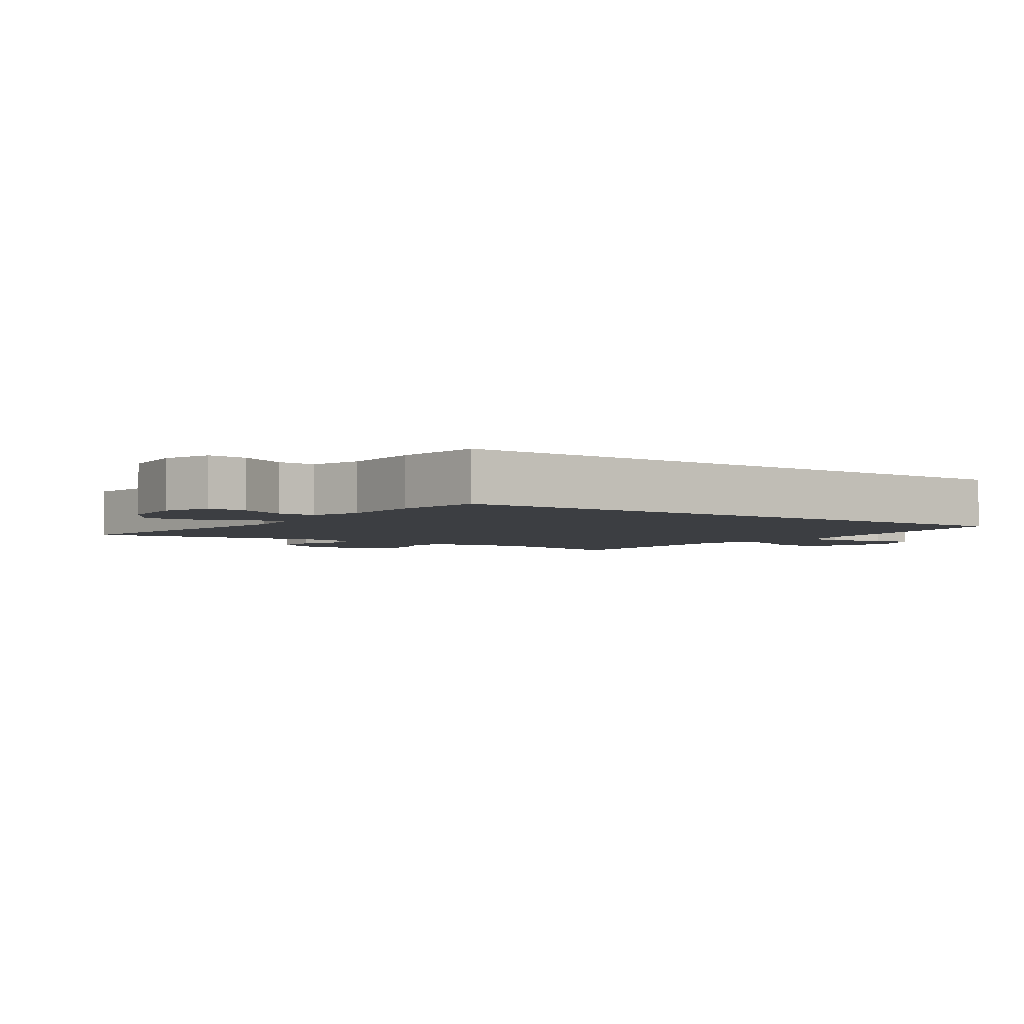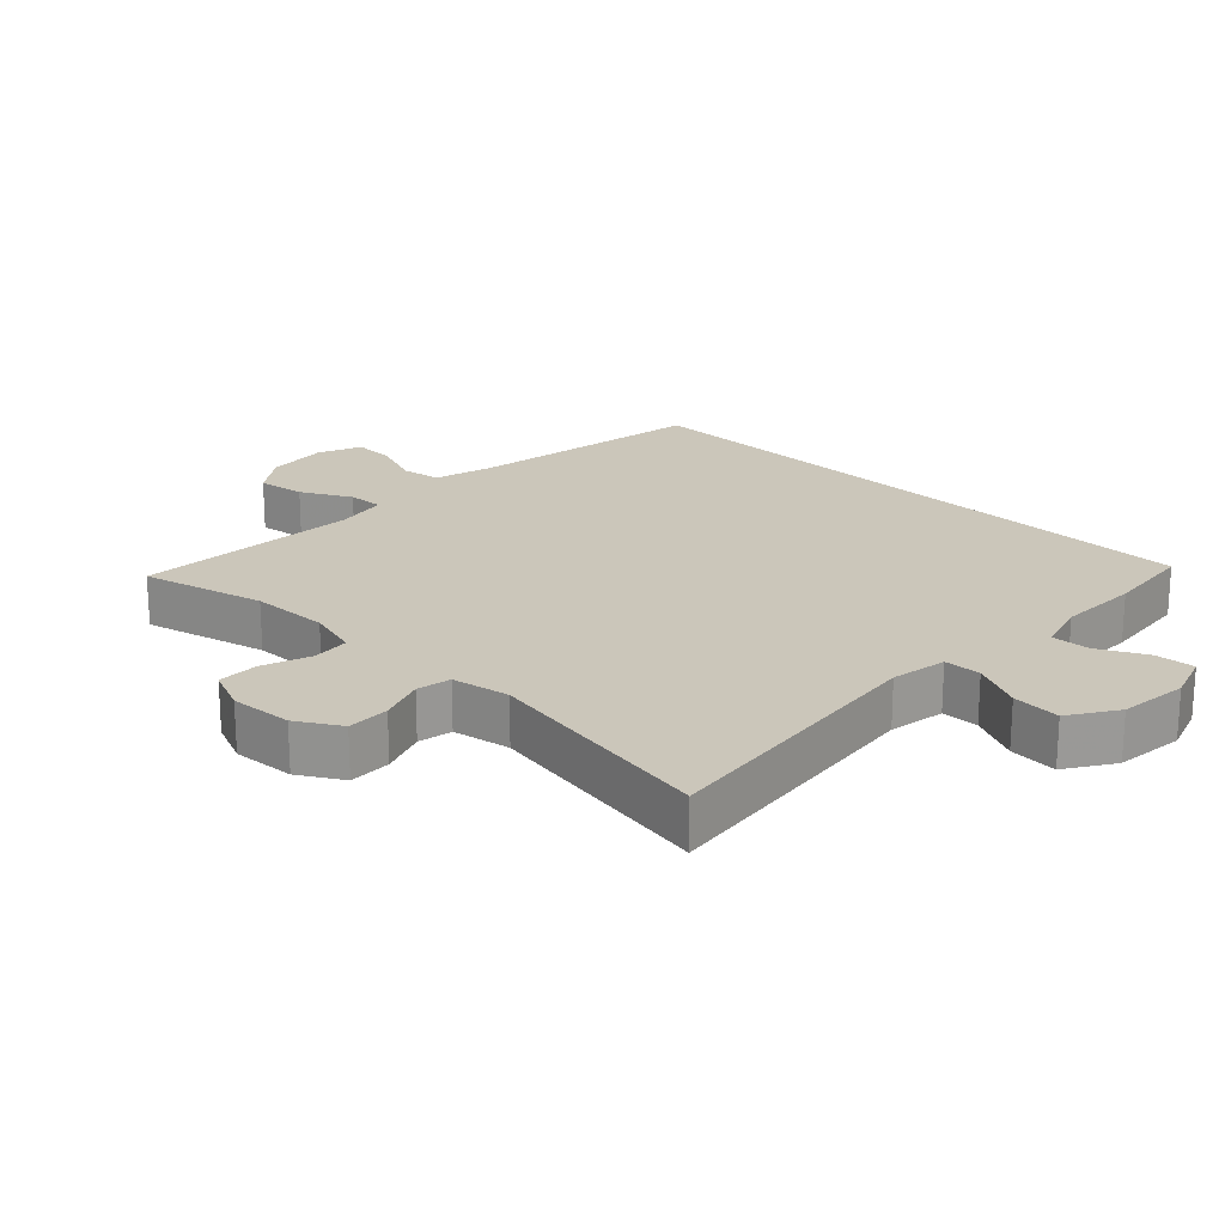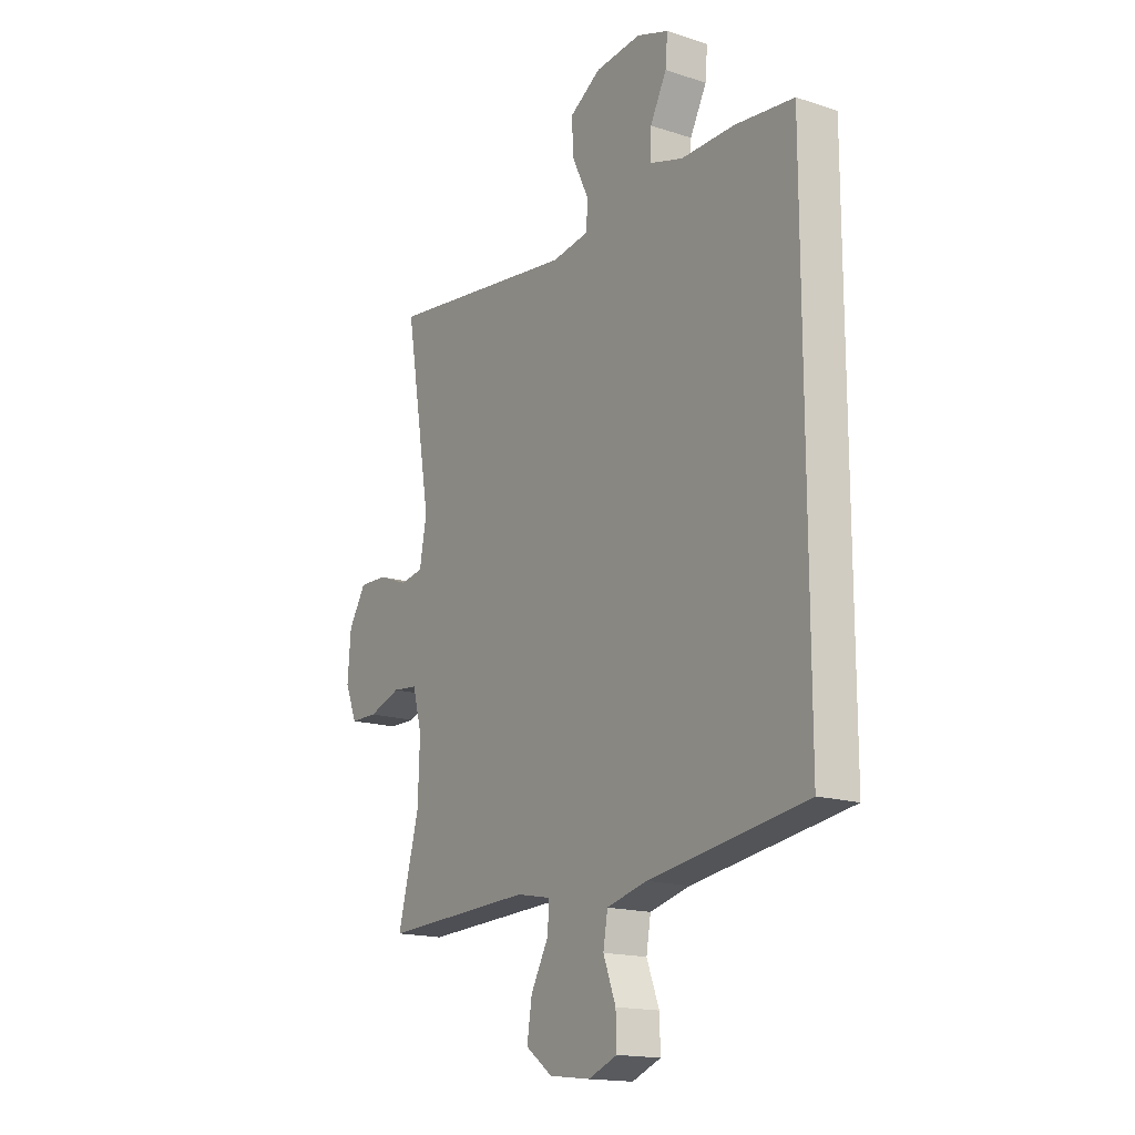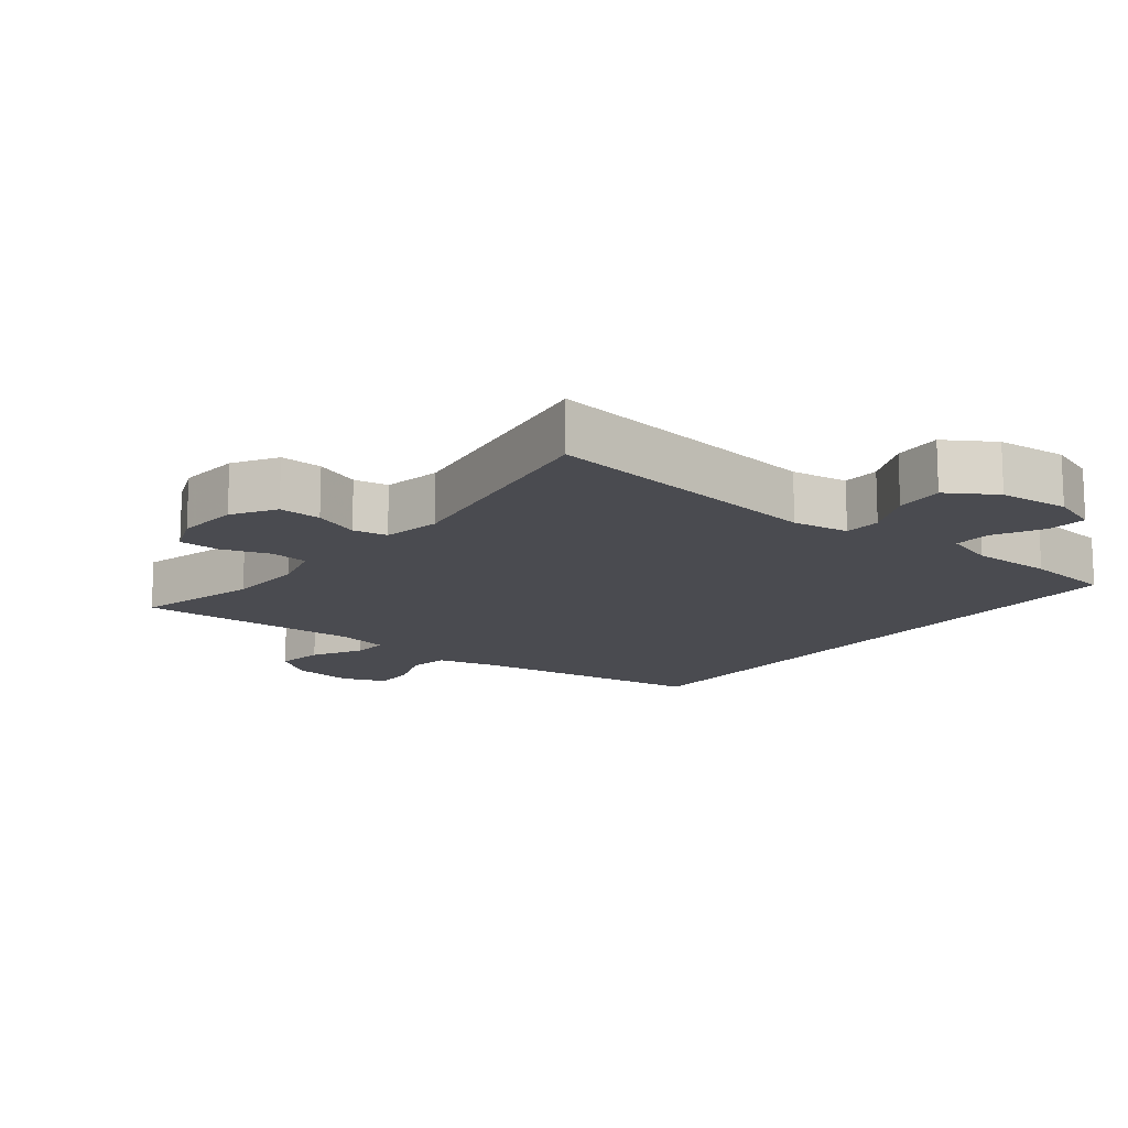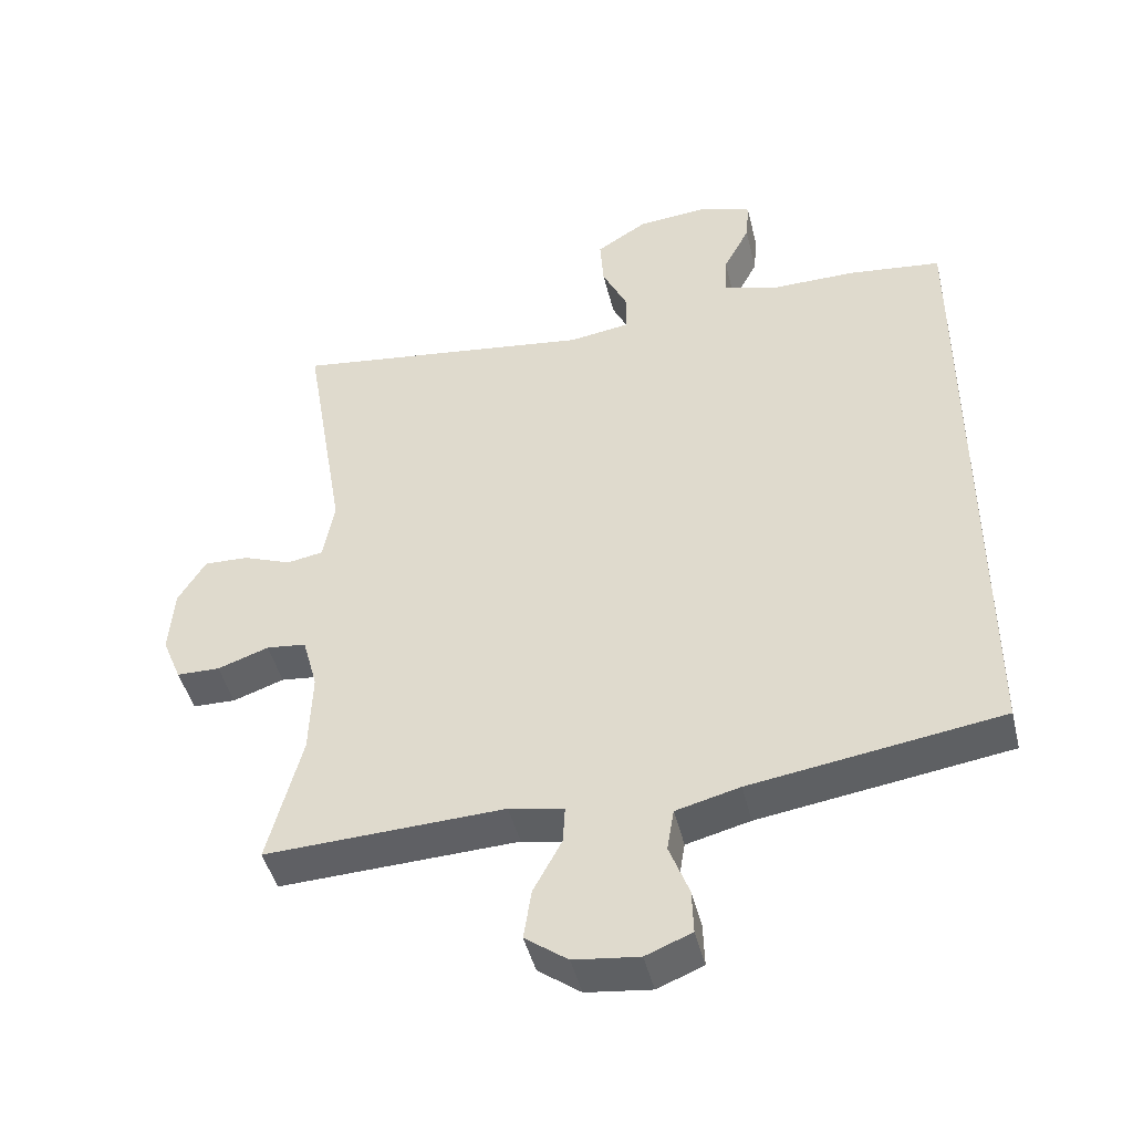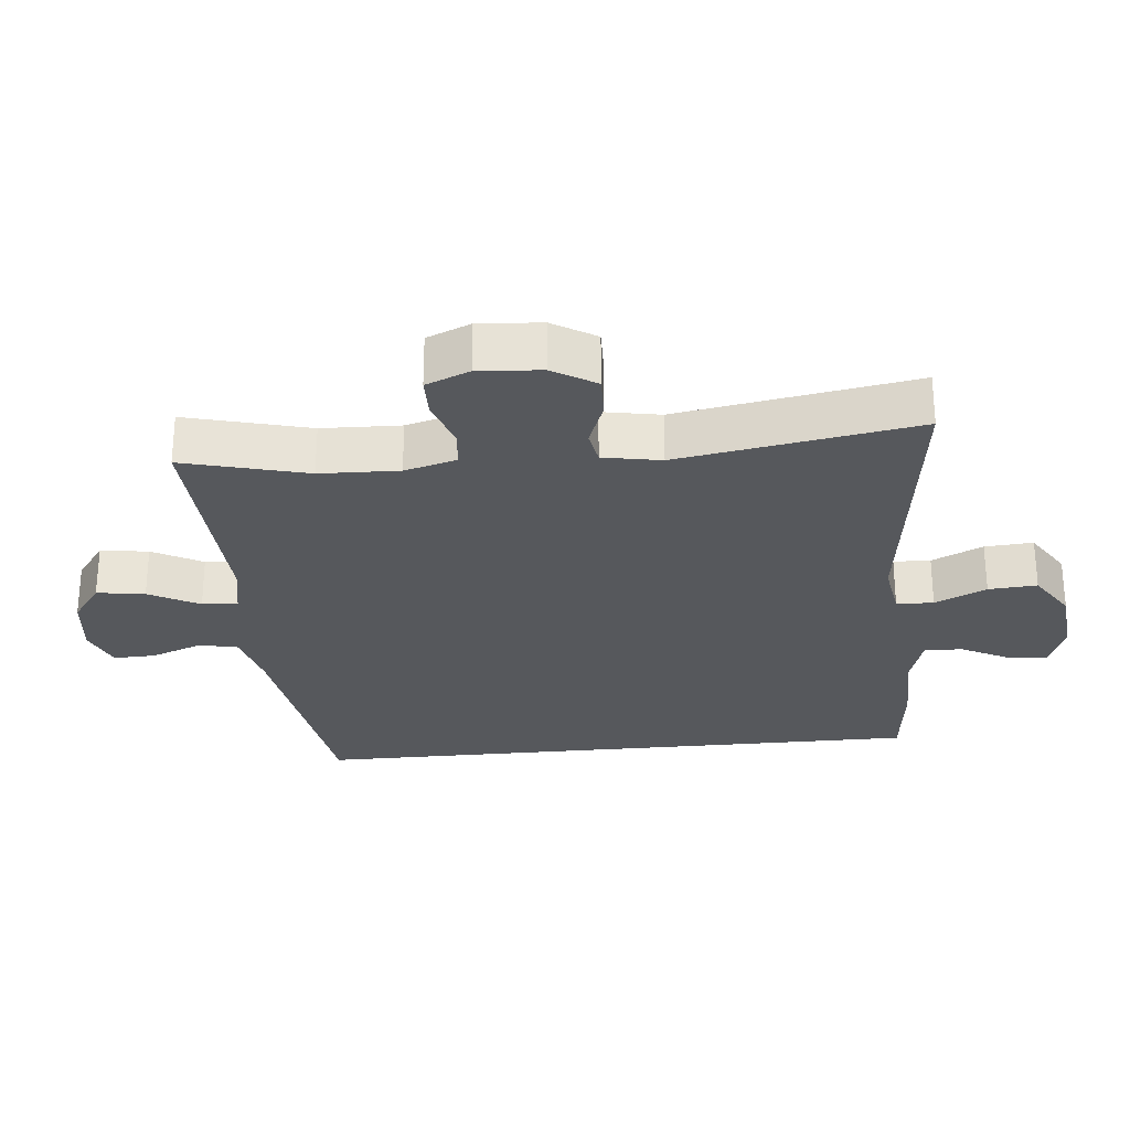
<metadata>
{"format":"obj","ext":"obj","renderer":"f3d","projection":"perspective","resolution":1024,"background":"white","views":[{"elev":-3.4,"azim":54.5,"up":"+Y"},{"elev":21.2,"azim":-45.6,"up":"+Y"},{"elev":-16.5,"azim":56.6,"up":"+Z"},{"elev":-14.5,"azim":-38.3,"up":"+Y"},{"elev":-45.2,"azim":13.5,"up":"+Z"},{"elev":-27.7,"azim":-84.3,"up":"+Y"}]}
</metadata>
<code>
v 0.5 0.07 0.467
v 0.5 0.07 -0.457
v 0.147 0.07 -0.51
v 0.057 0.07 -0.533
v 0.047 0.07 -0.592
v 0.075 0.07 -0.666
v 0.077 0.07 -0.728
v 0.012 0.07 -0.754
v -0.08 0.07 -0.743
v -0.14 0.07 -0.699
v -0.129 0.07 -0.628
v -0.089 0.07 -0.554
v -0.086 0.07 -0.501
v -0.163 0.07 -0.486
v -0.5 0.07 -0.5
v -0.452 0.07 -0.317
v -0.448 0.07 -0.2
v -0.469 0.07 -0.123
v -0.525 0.07 -0.117
v -0.597 0.07 -0.142
v -0.658 0.07 -0.141
v -0.685 0.07 -0.076
v -0.678 0.07 0.017
v -0.639 0.07 0.081
v -0.576 0.07 0.079
v -0.508 0.07 0.053
v -0.457 0.07 0.062
v -0.441 0.07 0.148
v -0.5 0.07 0.5
v -0.073 0.07 0.445
v 0.011 0.07 0.458
v 0.013 0.07 0.513
v -0.023 0.07 0.589
v -0.028 0.07 0.661
v 0.043 0.07 0.706
v 0.146 0.07 0.716
v 0.217 0.07 0.691
v 0.212 0.07 0.632
v 0.175 0.07 0.561
v 0.172 0.07 0.504
v 0.248 0.07 0.481
v 0.369 0.07 0.482
v 0.5 0 0.467
v 0.5 0 -0.457
v 0.147 0 -0.51
v 0.057 0 -0.533
v 0.047 0 -0.592
v 0.075 0 -0.666
v 0.077 0 -0.728
v 0.012 0 -0.754
v -0.08 0 -0.743
v -0.14 0 -0.699
v -0.129 0 -0.628
v -0.089 0 -0.554
v -0.086 0 -0.501
v -0.163 0 -0.486
v -0.5 0 -0.5
v -0.452 0 -0.317
v -0.448 0 -0.2
v -0.469 0 -0.123
v -0.525 0 -0.117
v -0.597 0 -0.142
v -0.658 0 -0.141
v -0.685 0 -0.076
v -0.678 0 0.017
v -0.639 0 0.081
v -0.576 0 0.079
v -0.508 0 0.053
v -0.457 0 0.062
v -0.441 0 0.148
v -0.5 0 0.5
v -0.073 0 0.445
v 0.011 0 0.458
v 0.013 0 0.513
v -0.023 0 0.589
v -0.028 0 0.661
v 0.043 0 0.706
v 0.146 0 0.716
v 0.217 0 0.691
v 0.212 0 0.632
v 0.175 0 0.561
v 0.172 0 0.504
v 0.248 0 0.481
v 0.369 0 0.482
f 1 2 3
f 42 1 3
f 41 42 3
f 40 41 3 4
f 39 40 4 5
f 37 38 39
f 36 37 39
f 35 36 39
f 34 35 39
f 33 34 39
f 32 33 39
f 31 32 39 5
f 30 31 5
f 28 29 30 5
f 5 6 7
f 28 5 7
f 27 28 7
f 24 25 26
f 23 24 26
f 22 23 26
f 21 22 26
f 20 21 26
f 19 20 26
f 18 19 26 27
f 17 18 27
f 14 15 16
f 13 14 16 17
f 10 11 12
f 9 10 12
f 8 9 12
f 7 8 12
f 7 12 13
f 27 7 13
f 13 17 27
f 45 44 43
f 45 43 84
f 45 84 83
f 46 45 83 82
f 47 46 82 81
f 81 80 79
f 81 79 78
f 81 78 77
f 81 77 76
f 81 76 75
f 81 75 74
f 47 81 74 73
f 47 73 72
f 47 72 71 70
f 49 48 47
f 49 47 70
f 49 70 69
f 68 67 66
f 68 66 65
f 68 65 64
f 68 64 63
f 68 63 62
f 68 62 61
f 69 68 61 60
f 69 60 59
f 58 57 56
f 59 58 56 55
f 54 53 52
f 54 52 51
f 54 51 50
f 54 50 49
f 55 54 49
f 55 49 69
f 69 59 55
f 1 43 44 2
f 2 44 45 3
f 3 45 46 4
f 4 46 47 5
f 5 47 48 6
f 6 48 49 7
f 7 49 50 8
f 8 50 51 9
f 9 51 52 10
f 10 52 53 11
f 11 53 54 12
f 12 54 55 13
f 13 55 56 14
f 14 56 57 15
f 15 57 58 16
f 16 58 59 17
f 17 59 60 18
f 18 60 61 19
f 19 61 62 20
f 20 62 63 21
f 21 63 64 22
f 22 64 65 23
f 23 65 66 24
f 24 66 67 25
f 25 67 68 26
f 26 68 69 27
f 27 69 70 28
f 28 70 71 29
f 29 71 72 30
f 30 72 73 31
f 31 73 74 32
f 32 74 75 33
f 33 75 76 34
f 34 76 77 35
f 35 77 78 36
f 36 78 79 37
f 37 79 80 38
f 38 80 81 39
f 39 81 82 40
f 40 82 83 41
f 41 83 84 42
f 42 84 43 1

</code>
